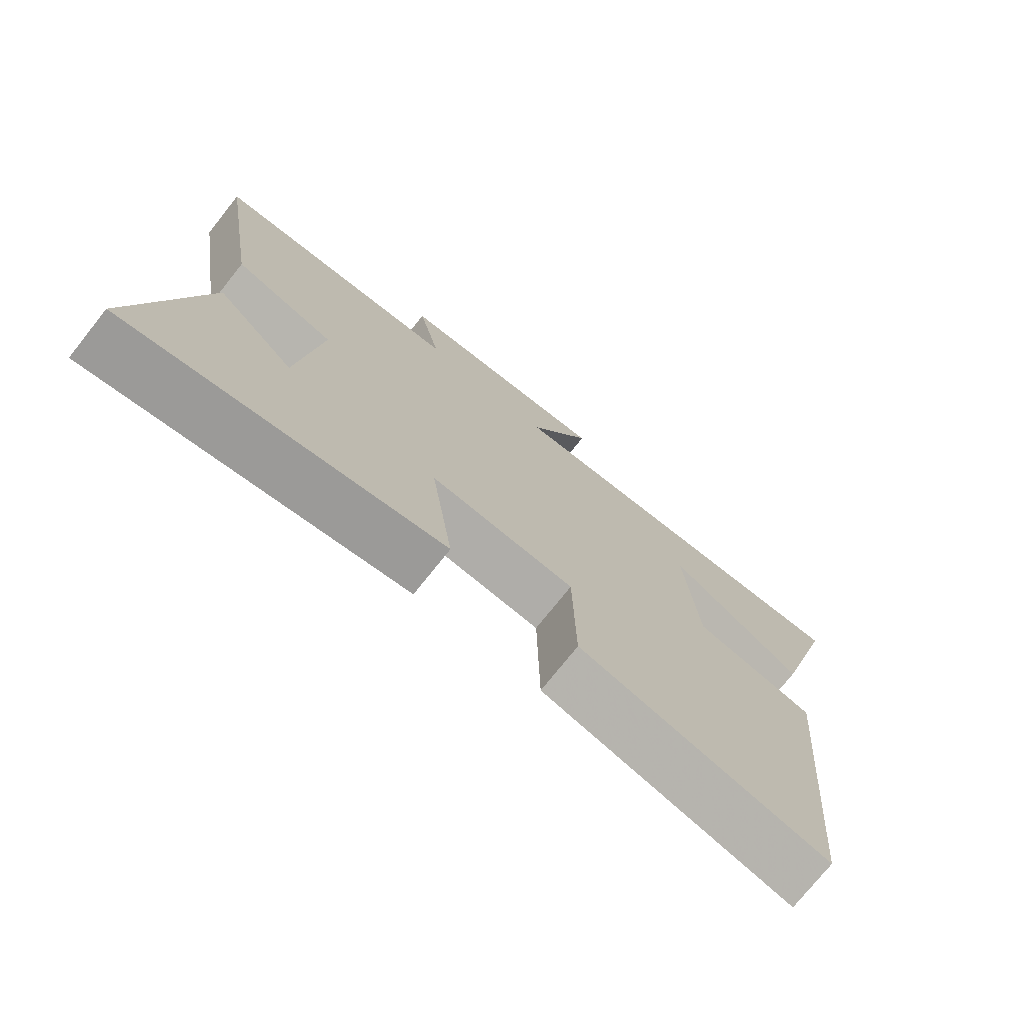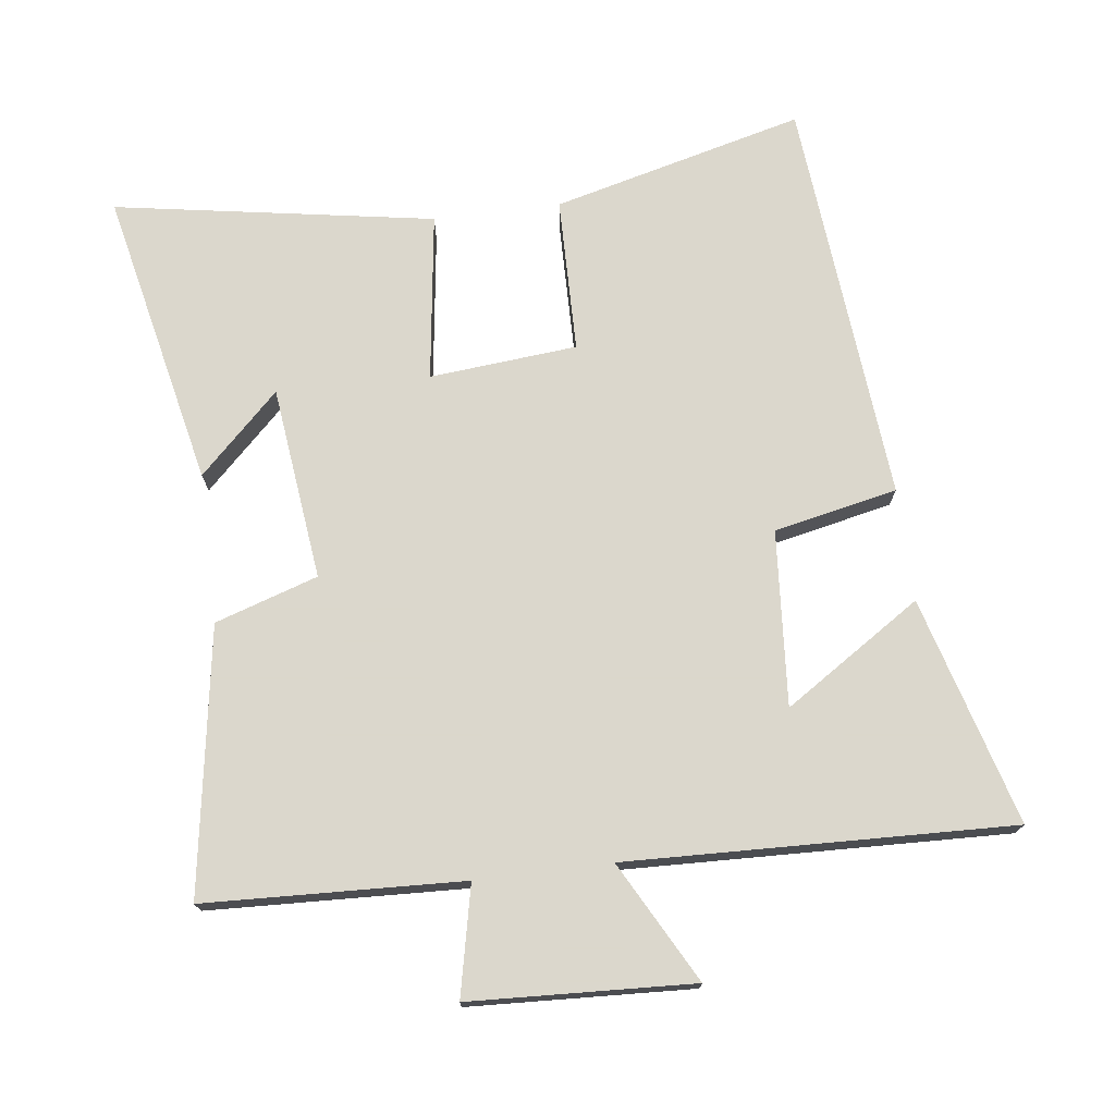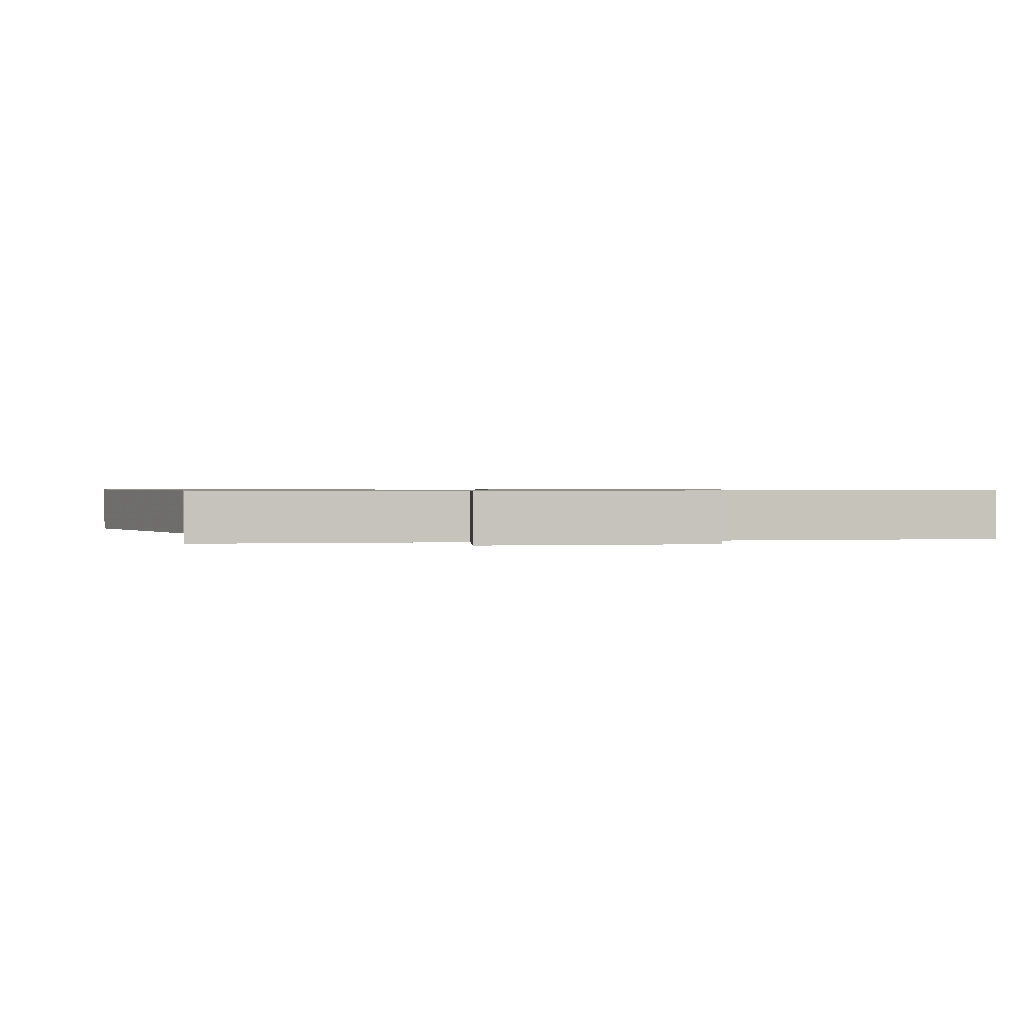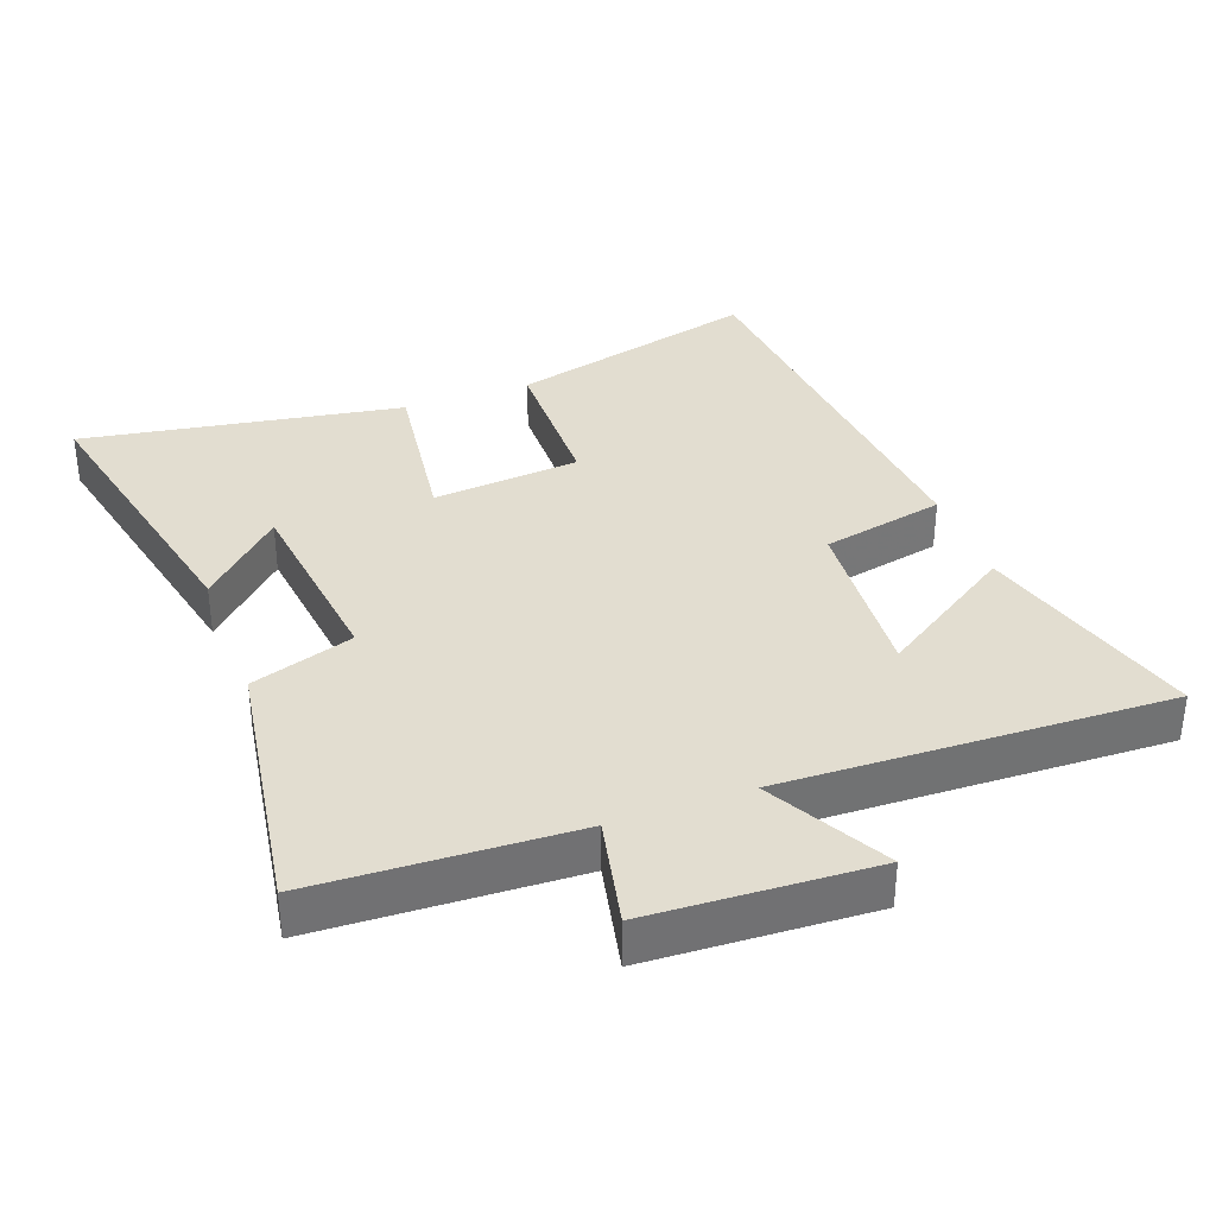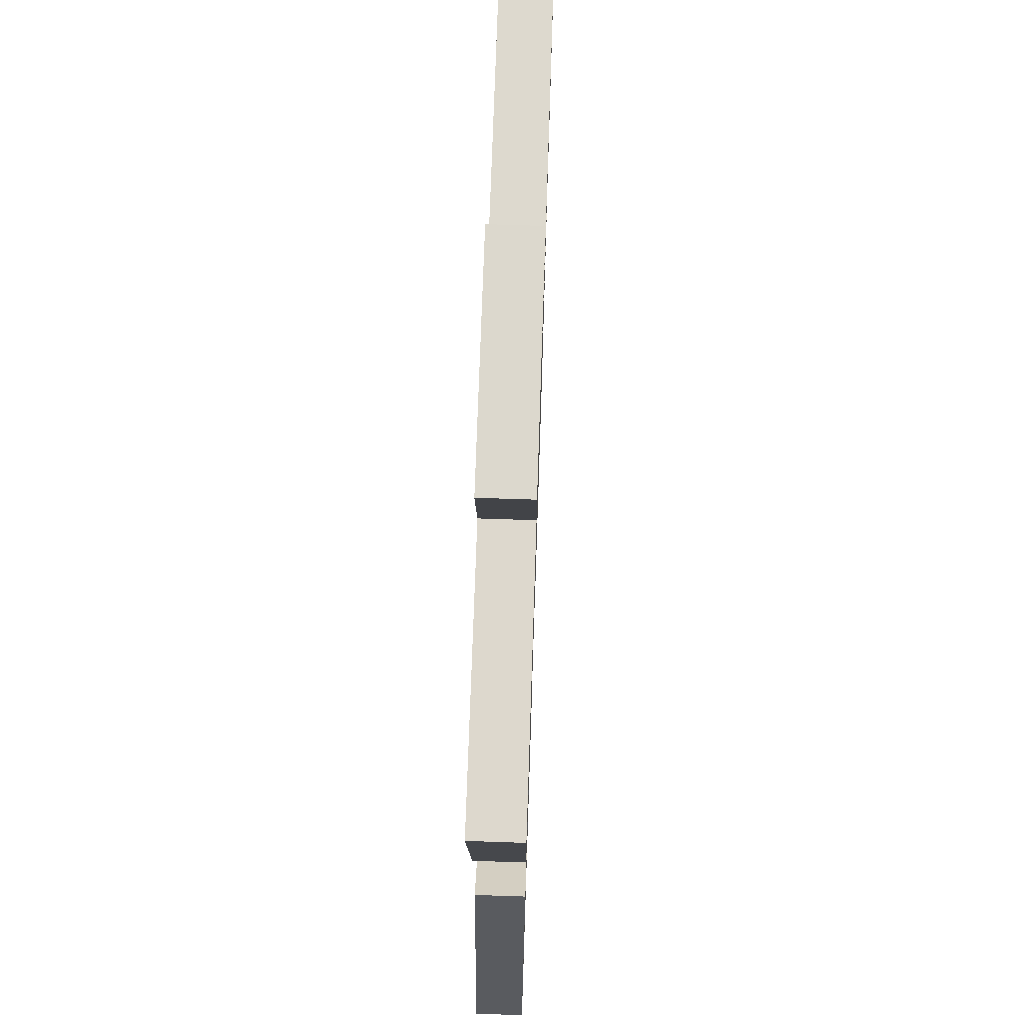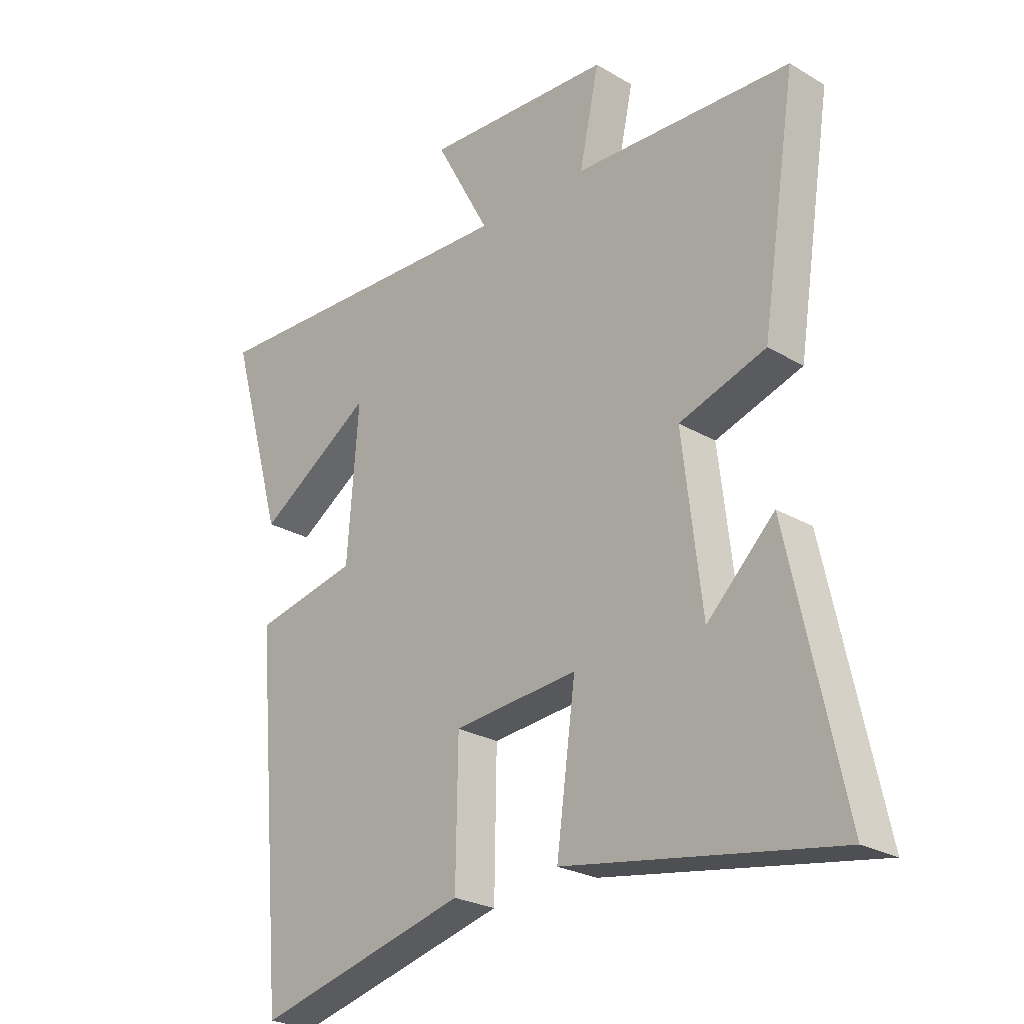
<metadata>
{"format":"obj","ext":"obj","renderer":"f3d","projection":"perspective","resolution":1024,"background":"white","views":[{"elev":-74.9,"azim":-38.5,"up":"+Z"},{"elev":73.4,"azim":-7.2,"up":"+Y"},{"elev":0.7,"azim":-14.6,"up":"+Y"},{"elev":35.1,"azim":-20.3,"up":"+Y"},{"elev":69.8,"azim":-88.1,"up":"+Z"},{"elev":-25.2,"azim":-133.5,"up":"+Z"}]}
</metadata>
<code>
v 0.596 0.07 0.519
v 0.5 0.07 0.18
v 0.296 0.07 0.313
v 0.316 0.07 0.051
v 0.5 0.07 0.012
v 0.446 0.07 -0.596
v 0.071 0.07 -0.5
v 0.067 0.07 -0.268
v -0.153 0.07 -0.248
v -0.119 0.07 -0.5
v -0.596 0.07 -0.58
v -0.5 0.07 -0.137
v -0.381 0.07 -0.253
v -0.347 0.07 0.037
v -0.5 0.07 0.087
v -0.562 0.07 0.484
v -0.178 0.07 0.5
v -0.213 0.07 0.663
v 0.119 0.07 0.679
v 0.022 0.07 0.5
v 0.596 0 0.519
v 0.5 0 0.18
v 0.296 0 0.313
v 0.316 0 0.051
v 0.5 0 0.012
v 0.446 0 -0.596
v 0.071 0 -0.5
v 0.067 0 -0.268
v -0.153 0 -0.248
v -0.119 0 -0.5
v -0.596 0 -0.58
v -0.5 0 -0.137
v -0.381 0 -0.253
v -0.347 0 0.037
v -0.5 0 0.087
v -0.562 0 0.484
v -0.178 0 0.5
v -0.213 0 0.663
v 0.119 0 0.679
v 0.022 0 0.5
f 17 18 19 20
f 15 16 17 20
f 14 15 20 1
f 11 12 13
f 9 10 11 13
f 9 13 14
f 8 9 14
f 5 6 7 8
f 4 5 8 14
f 3 4 14
f 1 2 3
f 1 3 14
f 40 39 38 37
f 40 37 36 35
f 21 40 35 34
f 33 32 31
f 33 31 30 29
f 34 33 29
f 34 29 28
f 28 27 26 25
f 34 28 25 24
f 34 24 23
f 23 22 21
f 34 23 21
f 1 21 22 2
f 2 22 23 3
f 3 23 24 4
f 4 24 25 5
f 5 25 26 6
f 6 26 27 7
f 7 27 28 8
f 8 28 29 9
f 9 29 30 10
f 10 30 31 11
f 11 31 32 12
f 12 32 33 13
f 13 33 34 14
f 14 34 35 15
f 15 35 36 16
f 16 36 37 17
f 17 37 38 18
f 18 38 39 19
f 19 39 40 20
f 20 40 21 1

</code>
